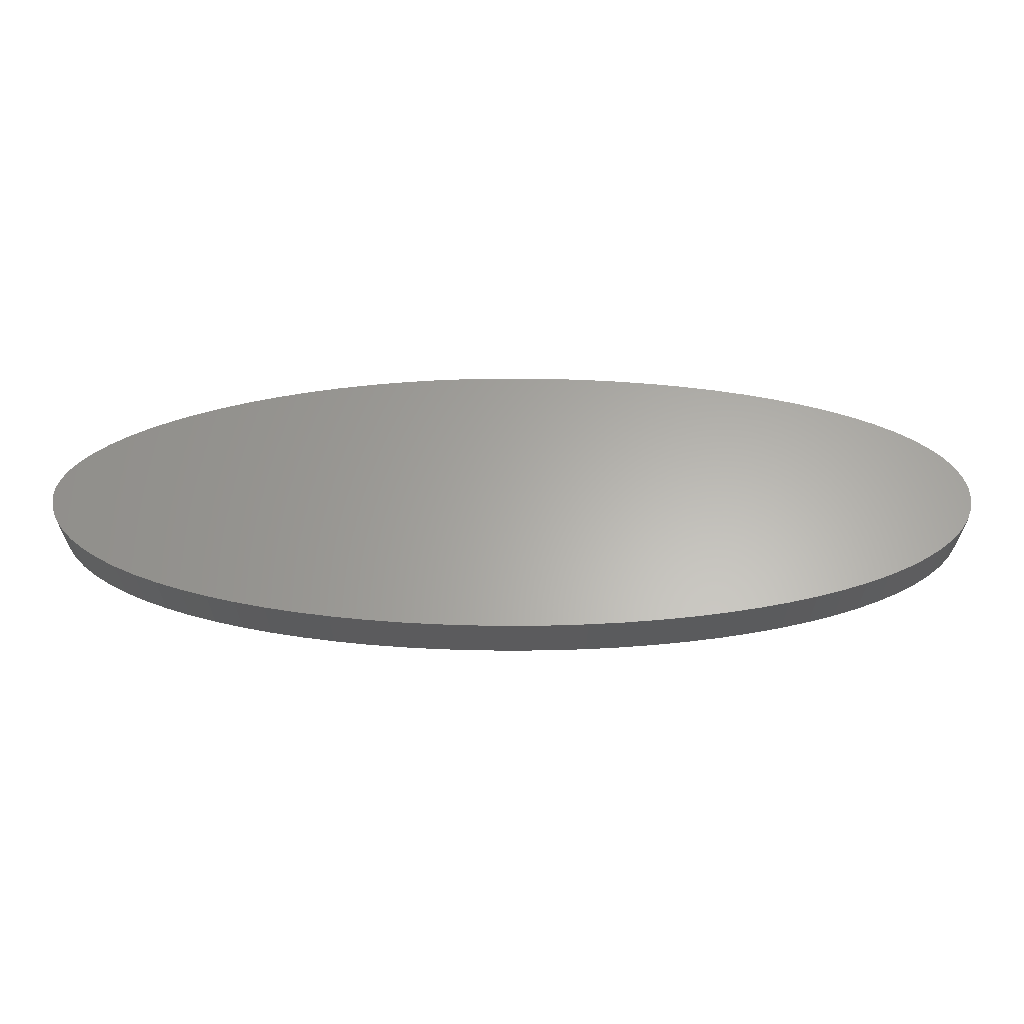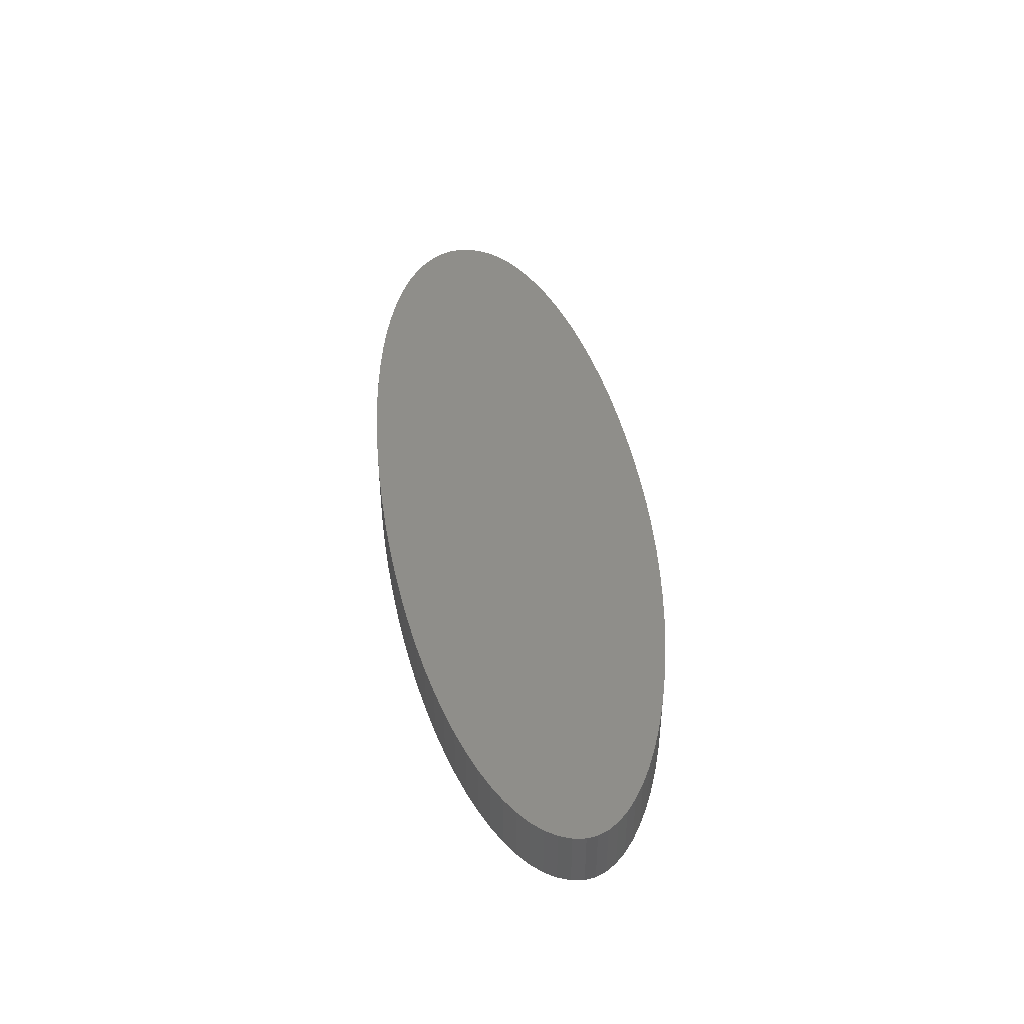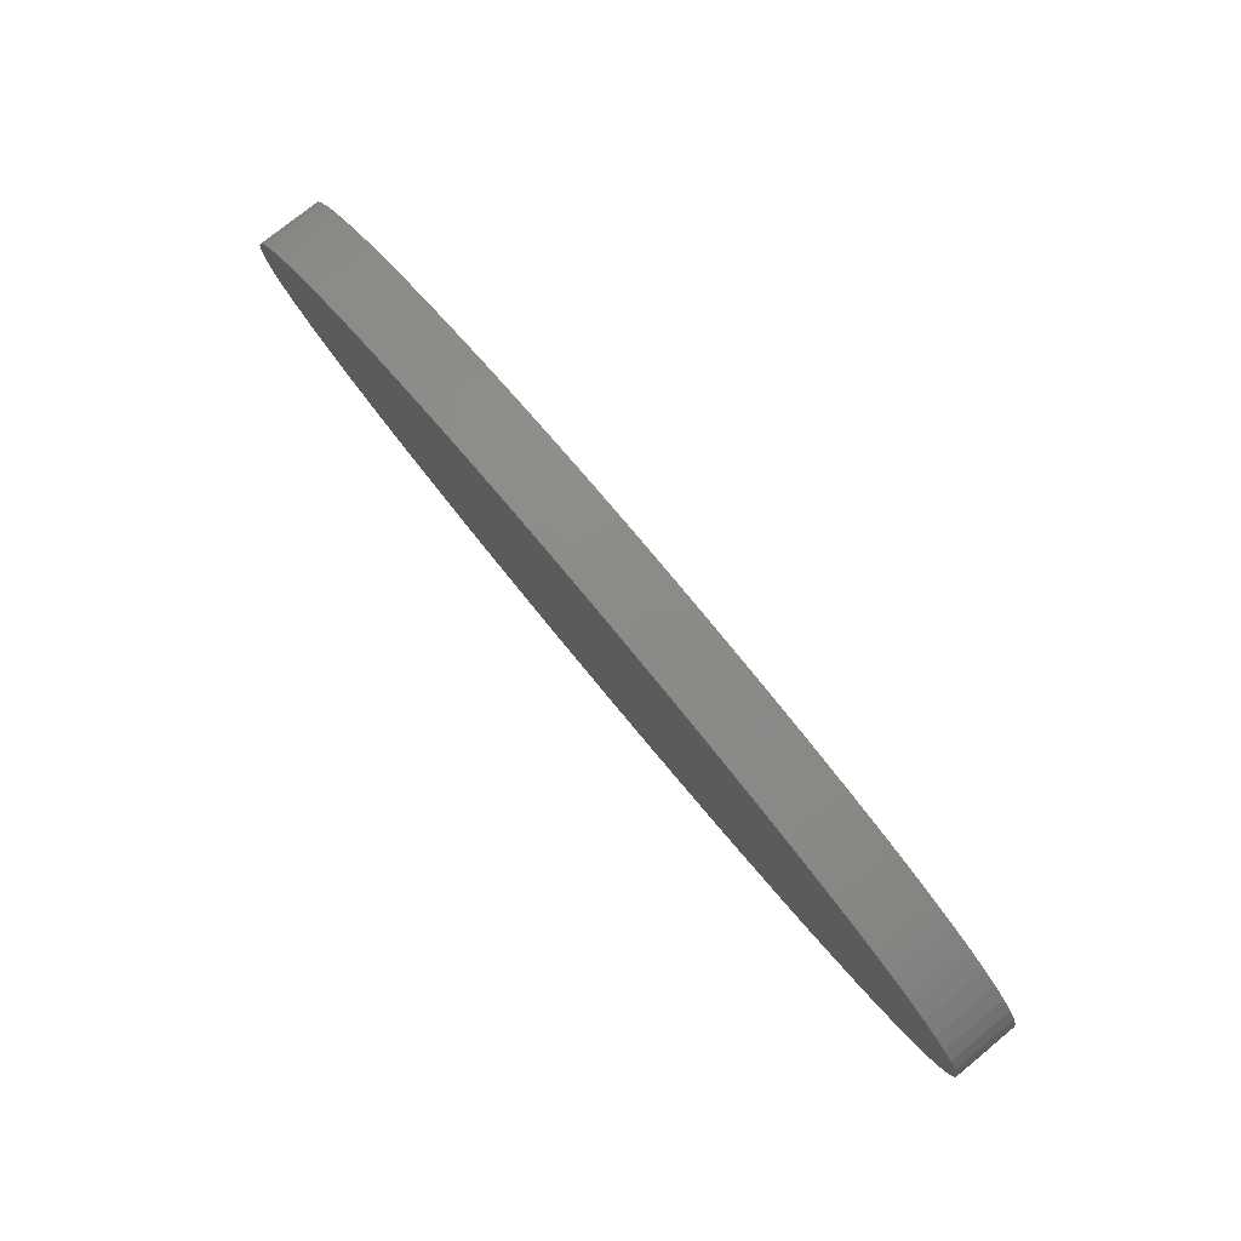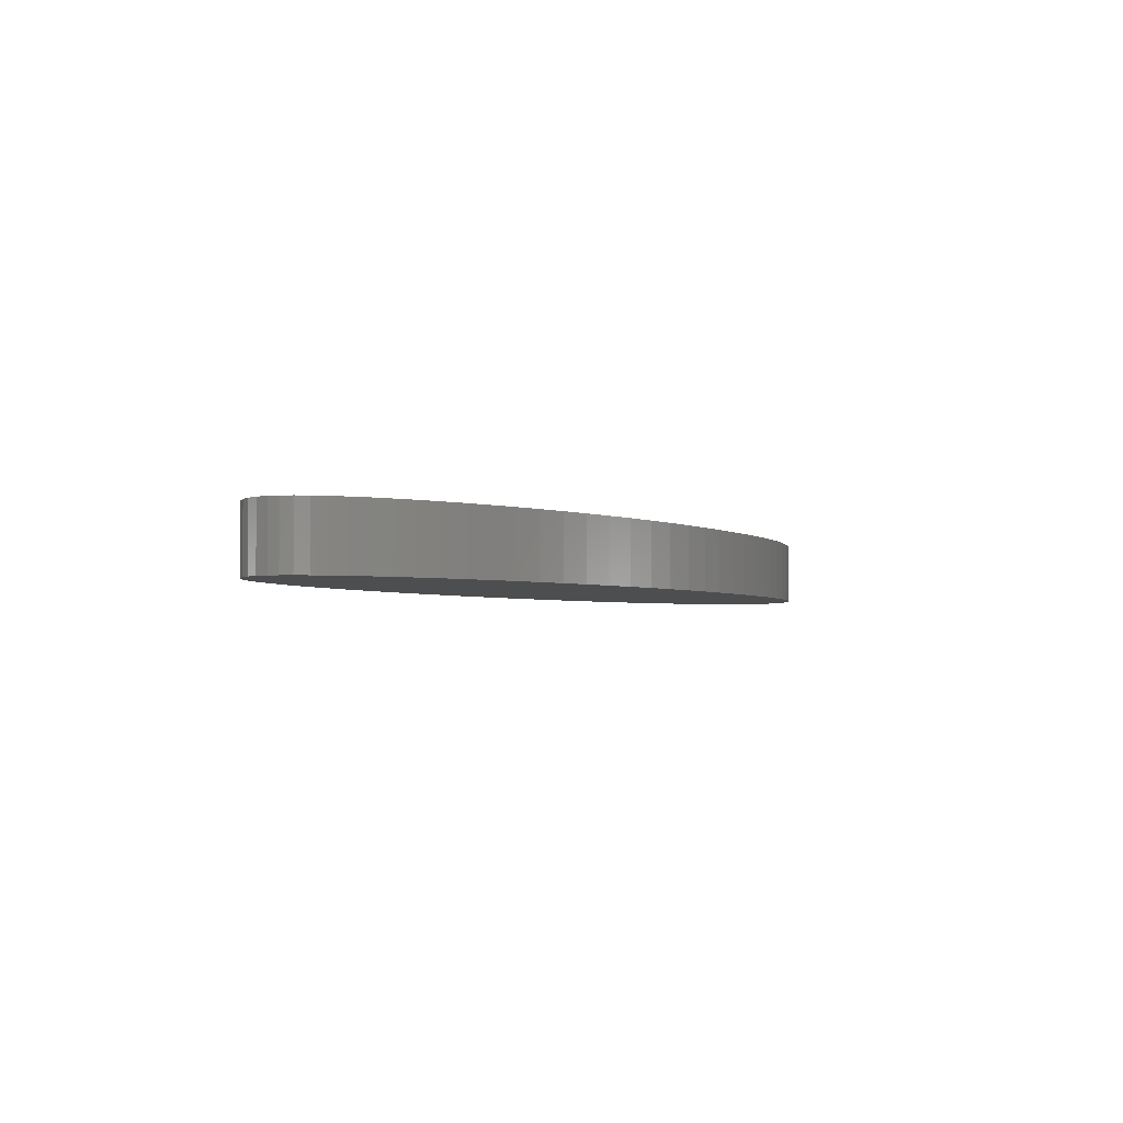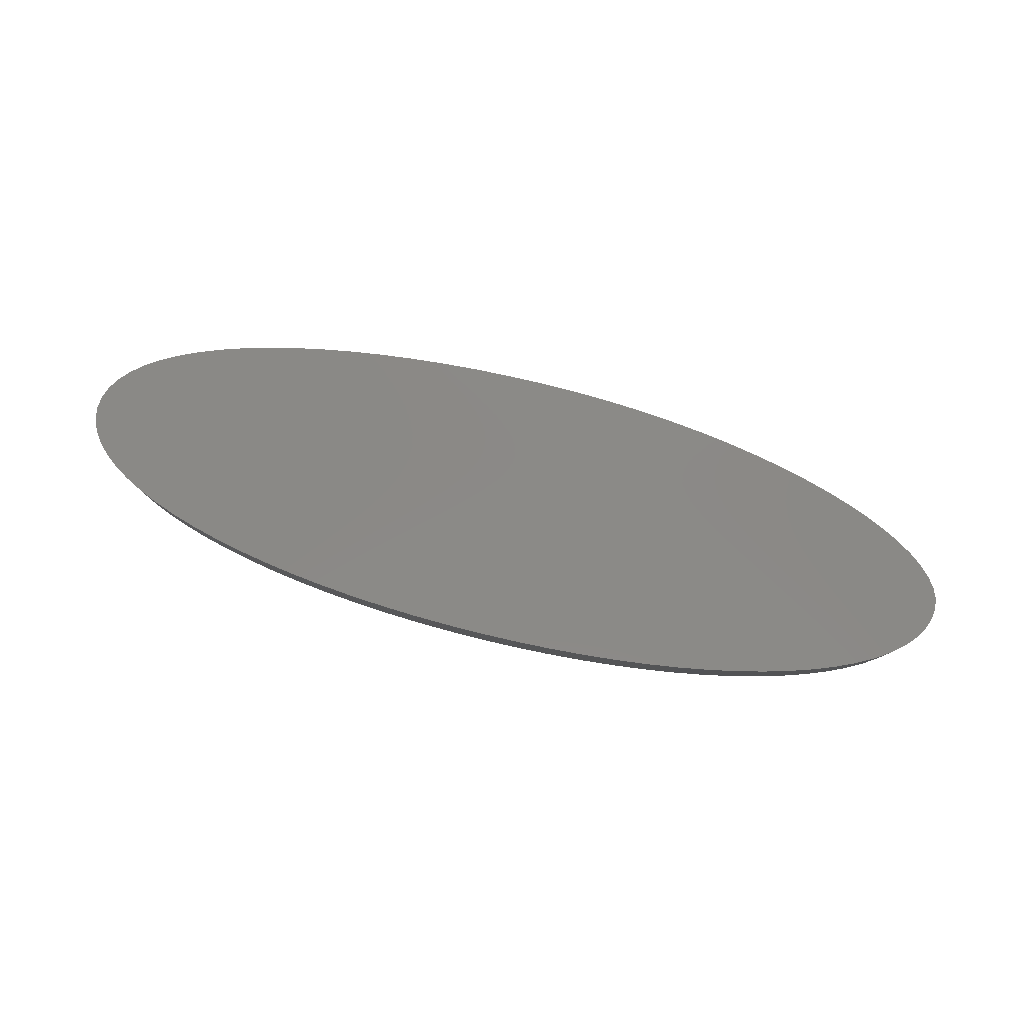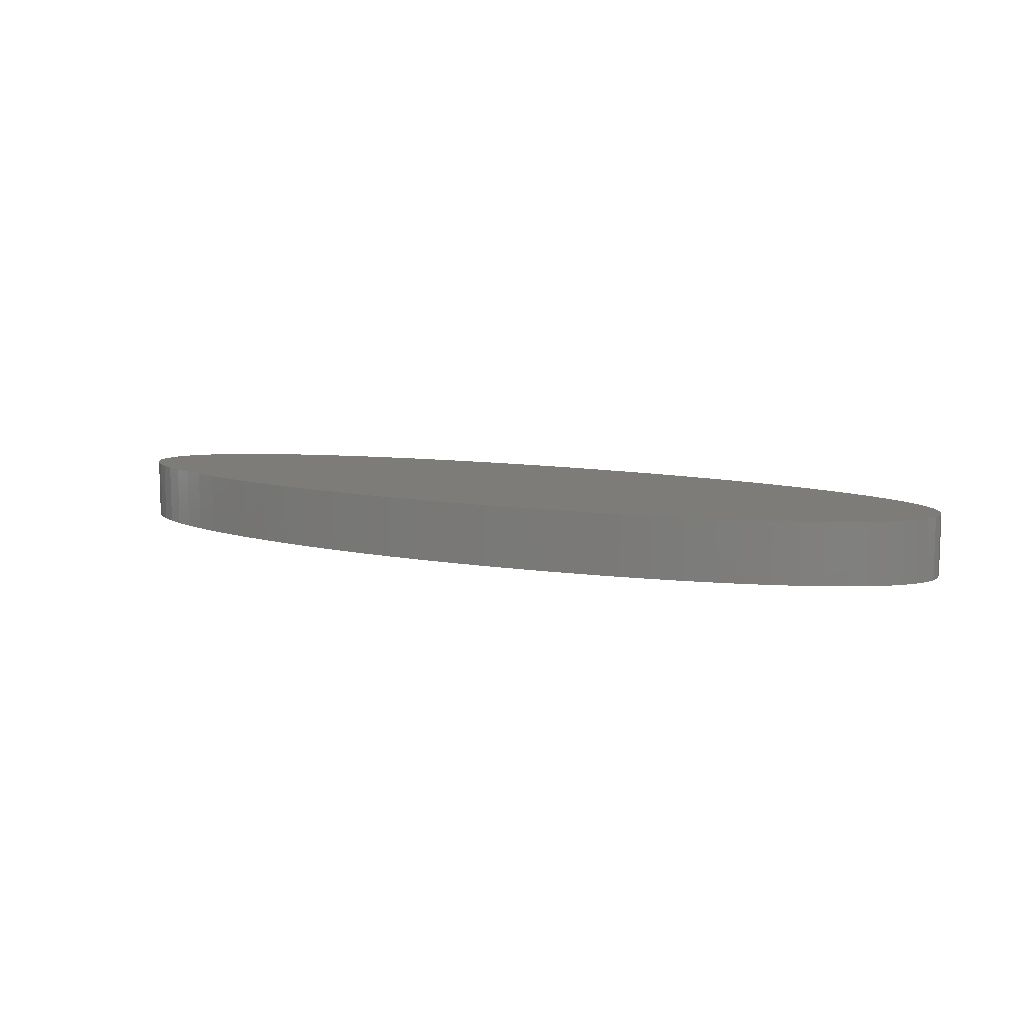
<metadata>
{"format":"stl","ext":"stl","renderer":"f3d","projection":"perspective","resolution":1024,"background":"white","views":[{"elev":-27.0,"azim":179.9,"up":"+Y"},{"elev":42.8,"azim":81.8,"up":"+Z"},{"elev":75.8,"azim":-129.3,"up":"+Y"},{"elev":-2.9,"azim":119.8,"up":"+Z"},{"elev":79.9,"azim":13.7,"up":"+Z"},{"elev":9.7,"azim":-154.2,"up":"+Z"}]}
</metadata>
<code>
# stl→obj: 160 verts, 316 faces
v -2.092 25.76 2.5
v -2.19 26.1 2.5
v -2.117 25.93 2.5
v -2.117 25.57 2.5
v -2.19 25.37 2.5
v -2.31 26.26 2.5
v -2.31 25.19 2.5
v -2.474 26.43 2.5
v -2.474 25.01 2.5
v -2.681 26.59 2.5
v -2.681 24.84 2.5
v -2.928 26.74 2.5
v -2.928 24.68 2.5
v -3.214 26.89 2.5
v -3.214 24.53 2.5
v -3.536 24.39 2.5
v -3.536 27.04 2.5
v -3.892 24.26 2.5
v -3.892 27.18 2.5
v -4.281 24.14 2.5
v -4.281 27.31 2.5
v -4.699 24.02 2.5
v -4.699 27.43 2.5
v -5.147 23.92 2.5
v -5.147 27.54 2.5
v -5.62 23.83 2.5
v -5.62 27.64 2.5
v -6.118 23.75 2.5
v -6.118 27.74 2.5
v -6.638 23.68 2.5
v -6.638 27.82 2.5
v -7.178 23.62 2.5
v -7.178 27.88 2.5
v -7.736 23.58 2.5
v -7.736 27.94 2.5
v -8.311 23.55 2.5
v -8.311 27.98 2.5
v -8.899 23.53 2.5
v -8.899 28 2.5
v -9.5 23.52 2.5
v -9.5 28.01 2.5
v -10.1 28 2.5
v -10.69 23.55 2.5
v -11.26 27.95 2.5
v -10.69 27.98 2.5
v -11.82 23.62 2.5
v -11.82 27.9 2.5
v -11.26 23.58 2.5
v -12.88 27.78 2.5
v -12.36 27.85 2.5
v -12.36 23.68 2.5
v -13.38 27.7 2.5
v -12.88 23.75 2.5
v -13.38 23.83 2.5
v -13.85 27.61 2.5
v -13.85 23.92 2.5
v -14.3 27.5 2.5
v -14.3 24.02 2.5
v -14.72 24.14 2.5
v -14.72 27.39 2.5
v -15.11 24.26 2.5
v -15.46 27.14 2.5
v -15.11 27.27 2.5
v -15.79 24.53 2.5
v -15.79 26.99 2.5
v -15.46 24.39 2.5
v -16.32 26.68 2.5
v -16.07 26.84 2.5
v -16.07 24.68 2.5
v -16.53 26.51 2.5
v -16.32 24.84 2.5
v -16.53 25.01 2.5
v -16.69 26.34 2.5
v -16.69 25.19 2.5
v -16.81 26.15 2.5
v -16.81 25.37 2.5
v -16.88 25.57 2.5
v -16.88 25.96 2.5
v -16.91 25.76 2.5
v -10.1 23.53 2.5
v -2.117 25.93 3.5
v -2.19 26.1 3.5
v -2.092 25.76 3.5
v -2.19 25.37 3.5
v -2.117 25.57 3.5
v -2.31 26.26 3.5
v -2.31 25.19 3.5
v -2.474 26.43 3.5
v -2.474 25.01 3.5
v -2.681 26.59 3.5
v -2.681 24.84 3.5
v -2.928 26.74 3.5
v -2.928 24.68 3.5
v -3.214 26.89 3.5
v -3.214 24.53 3.5
v -3.536 24.39 3.5
v -3.536 27.04 3.5
v -3.892 24.26 3.5
v -3.892 27.18 3.5
v -4.281 24.14 3.5
v -4.281 27.31 3.5
v -4.699 24.02 3.5
v -4.699 27.43 3.5
v -5.147 23.92 3.5
v -5.147 27.54 3.5
v -5.62 23.83 3.5
v -5.62 27.64 3.5
v -6.118 23.75 3.5
v -6.118 27.74 3.5
v -6.638 23.68 3.5
v -6.638 27.82 3.5
v -7.178 23.62 3.5
v -7.178 27.88 3.5
v -7.736 23.58 3.5
v -7.736 27.94 3.5
v -8.311 23.55 3.5
v -8.311 27.98 3.5
v -8.899 23.53 3.5
v -8.899 28 3.5
v -9.5 23.52 3.5
v -9.5 28.01 3.5
v -10.1 28 3.5
v -10.69 27.98 3.5
v -11.26 27.95 3.5
v -10.69 23.55 3.5
v -11.26 23.58 3.5
v -11.82 27.9 3.5
v -11.82 23.62 3.5
v -12.36 23.68 3.5
v -12.36 27.85 3.5
v -12.88 27.78 3.5
v -13.38 23.83 3.5
v -12.88 23.75 3.5
v -13.38 27.7 3.5
v -14.3 27.5 3.5
v -13.85 23.92 3.5
v -13.85 27.61 3.5
v -14.72 27.39 3.5
v -14.72 24.14 3.5
v -14.3 24.02 3.5
v -15.11 27.27 3.5
v -15.46 27.14 3.5
v -15.11 24.26 3.5
v -15.46 24.39 3.5
v -15.79 26.99 3.5
v -15.79 24.53 3.5
v -16.07 24.68 3.5
v -16.07 26.84 3.5
v -16.32 26.68 3.5
v -16.53 25.01 3.5
v -16.32 24.84 3.5
v -16.53 26.51 3.5
v -16.81 26.15 3.5
v -16.69 25.19 3.5
v -16.69 26.34 3.5
v -16.88 25.96 3.5
v -16.88 25.57 3.5
v -16.81 25.37 3.5
v -16.91 25.76 3.5
v -10.1 23.53 3.5
f 1 2 3
f 4 5 2
f 4 2 1
f 2 5 6
f 6 5 7
f 8 6 7
f 9 8 7
f 9 10 8
f 9 11 10
f 10 11 12
f 12 11 13
f 14 12 13
f 15 14 13
f 15 16 14
f 14 16 17
f 17 16 18
f 19 17 18
f 20 19 18
f 20 21 19
f 20 22 21
f 21 22 23
f 23 22 24
f 25 23 24
f 26 25 24
f 26 27 25
f 26 28 27
f 27 28 29
f 29 28 30
f 31 29 30
f 32 31 30
f 32 33 31
f 32 34 33
f 33 34 35
f 35 34 36
f 37 35 36
f 38 37 36
f 38 39 37
f 38 40 39
f 39 40 41
f 41 40 42
f 43 44 45
f 46 47 48
f 49 50 51
f 52 53 54
f 55 56 57
f 58 59 60
f 61 62 63
f 64 65 66
f 67 68 69
f 70 71 72
f 73 74 75
f 76 77 78
f 78 77 79
f 75 76 78
f 75 74 76
f 73 72 74
f 73 70 72
f 70 67 71
f 71 67 69
f 69 68 64
f 64 68 65
f 66 65 62
f 61 66 62
f 59 61 63
f 60 59 63
f 57 58 60
f 57 56 58
f 55 54 56
f 55 52 54
f 52 49 53
f 53 49 51
f 51 50 46
f 46 50 47
f 48 47 44
f 43 48 44
f 80 43 45
f 42 80 45
f 42 40 80
f 81 82 83
f 82 84 85
f 83 82 85
f 86 84 82
f 87 84 86
f 87 86 88
f 87 88 89
f 88 90 89
f 90 91 89
f 92 91 90
f 93 91 92
f 93 92 94
f 93 94 95
f 94 96 95
f 97 96 94
f 98 96 97
f 98 97 99
f 98 99 100
f 99 101 100
f 101 102 100
f 103 102 101
f 104 102 103
f 104 103 105
f 104 105 106
f 105 107 106
f 107 108 106
f 109 108 107
f 110 108 109
f 110 109 111
f 110 111 112
f 111 113 112
f 113 114 112
f 115 114 113
f 116 114 115
f 116 115 117
f 116 117 118
f 117 119 118
f 119 120 118
f 121 120 119
f 122 120 121
f 123 124 125
f 126 127 128
f 129 130 131
f 132 133 134
f 135 136 137
f 138 139 140
f 141 142 143
f 144 145 146
f 147 148 149
f 150 151 152
f 153 154 155
f 156 157 158
f 159 157 156
f 156 158 153
f 158 154 153
f 154 150 155
f 150 152 155
f 151 149 152
f 147 149 151
f 146 148 147
f 145 148 146
f 142 145 144
f 142 144 143
f 141 143 139
f 141 139 138
f 138 140 135
f 140 136 135
f 136 132 137
f 132 134 137
f 133 131 134
f 129 131 133
f 128 130 129
f 127 130 128
f 124 127 126
f 124 126 125
f 123 125 160
f 123 160 122
f 160 120 122
f 36 118 38
f 36 116 118
f 34 116 36
f 34 114 116
f 32 114 34
f 32 112 114
f 30 112 32
f 30 110 112
f 28 110 30
f 28 108 110
f 26 108 28
f 26 106 108
f 24 106 26
f 24 104 106
f 22 104 24
f 22 102 104
f 20 102 22
f 20 100 102
f 18 100 20
f 18 98 100
f 16 98 18
f 16 96 98
f 15 96 16
f 15 95 96
f 13 95 15
f 13 93 95
f 11 93 13
f 11 91 93
f 9 91 11
f 9 89 91
f 7 89 9
f 7 87 89
f 5 87 7
f 5 84 87
f 4 84 5
f 4 85 84
f 1 85 4
f 1 83 85
f 3 83 1
f 3 81 83
f 2 81 3
f 2 82 81
f 6 82 2
f 6 86 82
f 8 86 6
f 8 88 86
f 10 88 8
f 10 90 88
f 12 90 10
f 12 92 90
f 14 92 12
f 14 94 92
f 17 94 14
f 17 97 94
f 19 97 17
f 19 99 97
f 21 99 19
f 21 101 99
f 23 101 21
f 23 103 101
f 25 103 23
f 25 105 103
f 27 105 25
f 27 107 105
f 29 107 27
f 29 109 107
f 31 109 29
f 31 111 109
f 33 111 31
f 33 113 111
f 35 113 33
f 35 115 113
f 37 115 35
f 37 117 115
f 39 117 37
f 39 119 117
f 41 119 39
f 41 121 119
f 42 121 41
f 42 122 121
f 45 122 42
f 45 123 122
f 44 123 45
f 44 124 123
f 47 124 44
f 47 127 124
f 50 127 47
f 50 130 127
f 49 130 50
f 49 131 130
f 52 131 49
f 52 134 131
f 55 134 52
f 55 137 134
f 57 137 55
f 57 135 137
f 60 135 57
f 60 138 135
f 63 138 60
f 63 141 138
f 62 141 63
f 62 142 141
f 65 142 62
f 65 145 142
f 68 145 65
f 68 148 145
f 67 148 68
f 67 149 148
f 70 149 67
f 70 152 149
f 73 152 70
f 73 155 152
f 75 155 73
f 75 153 155
f 78 153 75
f 78 156 153
f 79 156 78
f 79 159 156
f 77 159 79
f 77 157 159
f 76 157 77
f 76 158 157
f 74 158 76
f 74 154 158
f 72 154 74
f 72 150 154
f 71 150 72
f 71 151 150
f 69 151 71
f 69 147 151
f 64 147 69
f 64 146 147
f 66 146 64
f 66 144 146
f 61 144 66
f 61 143 144
f 59 143 61
f 59 139 143
f 58 139 59
f 58 140 139
f 56 140 58
f 56 136 140
f 54 136 56
f 54 132 136
f 53 132 54
f 53 133 132
f 51 133 53
f 51 129 133
f 46 129 51
f 46 128 129
f 48 128 46
f 48 126 128
f 43 126 48
f 43 125 126
f 80 125 43
f 80 160 125
f 40 160 80
f 40 120 160
f 38 120 40
f 38 118 120

</code>
